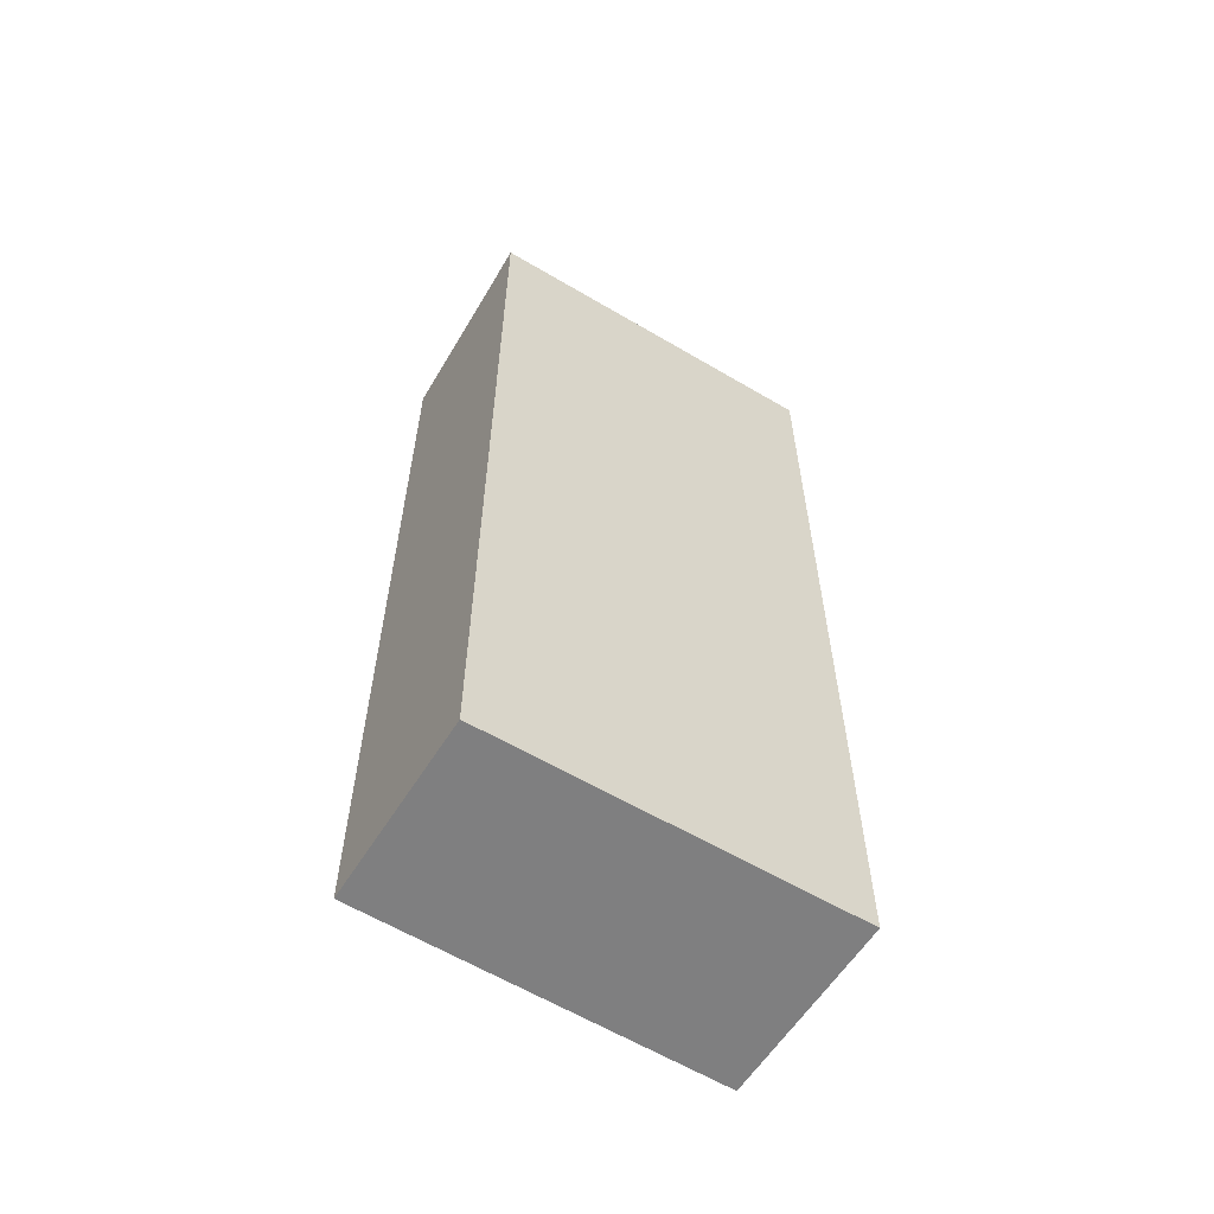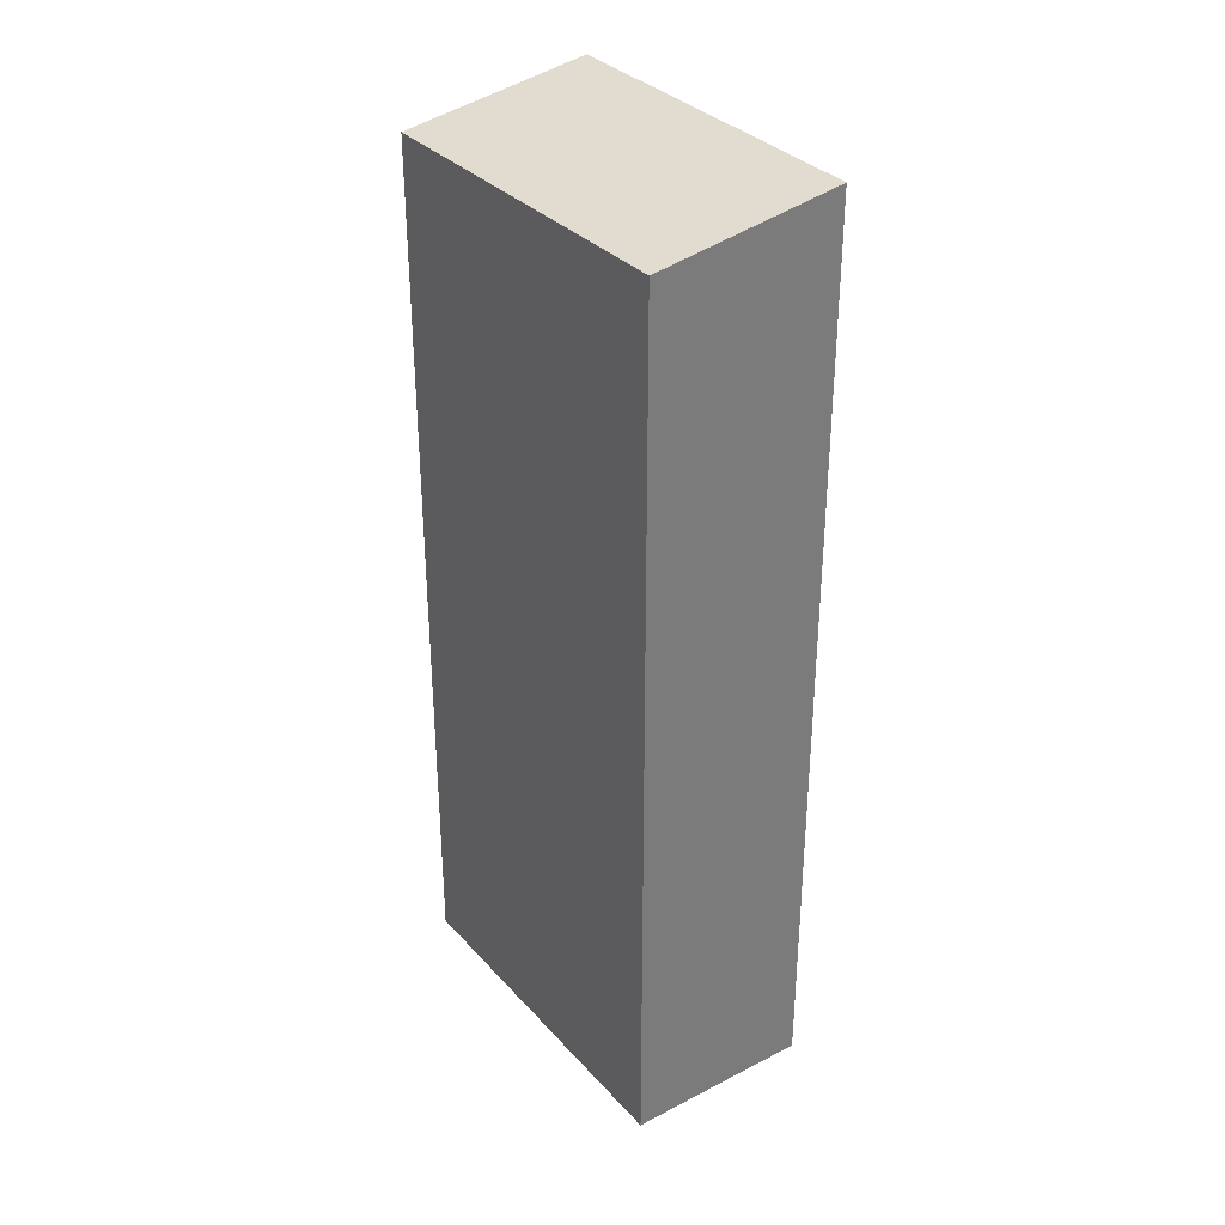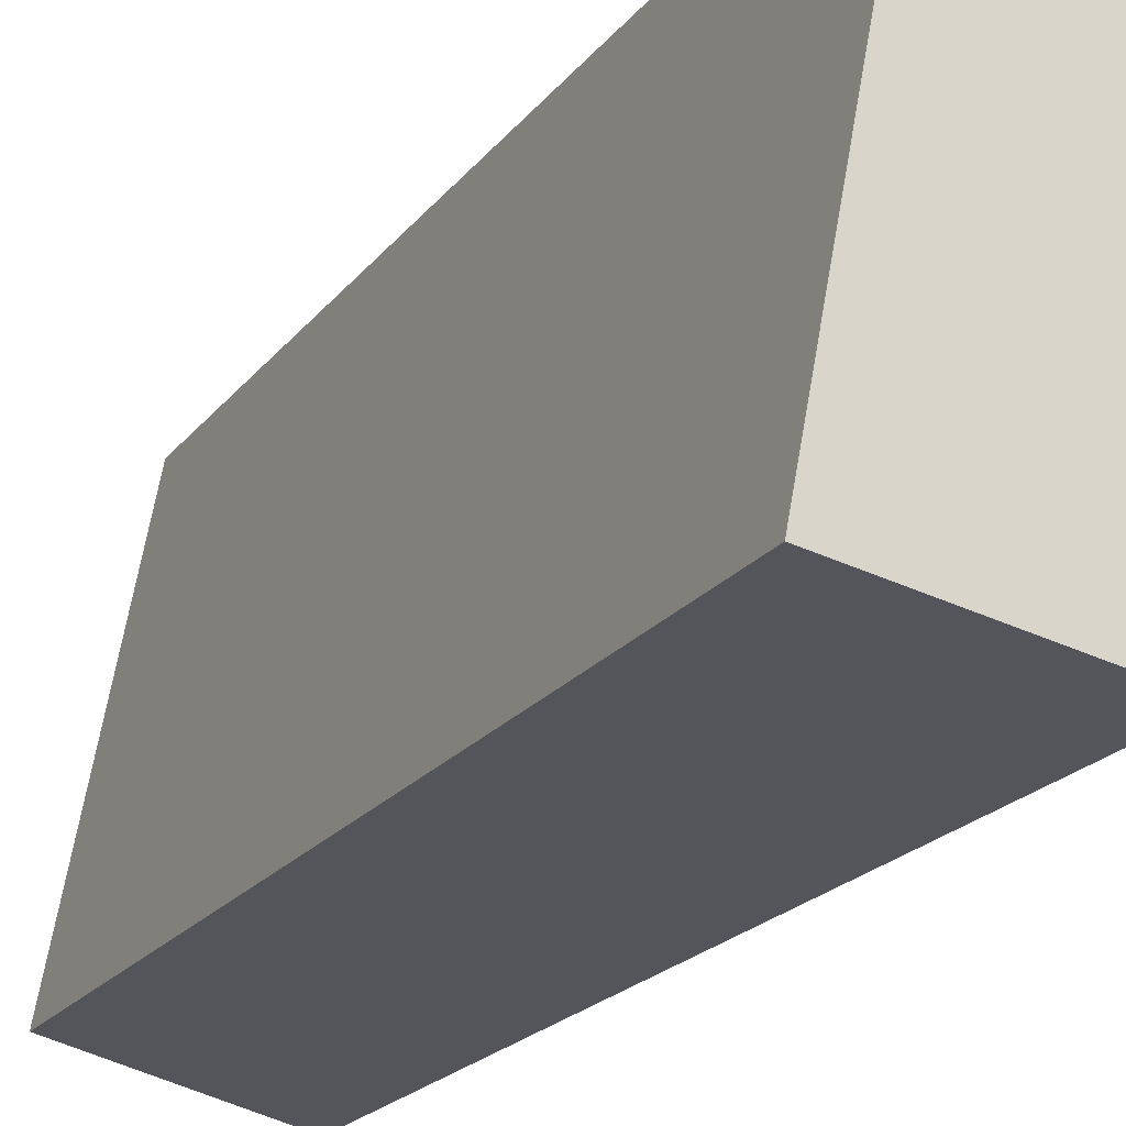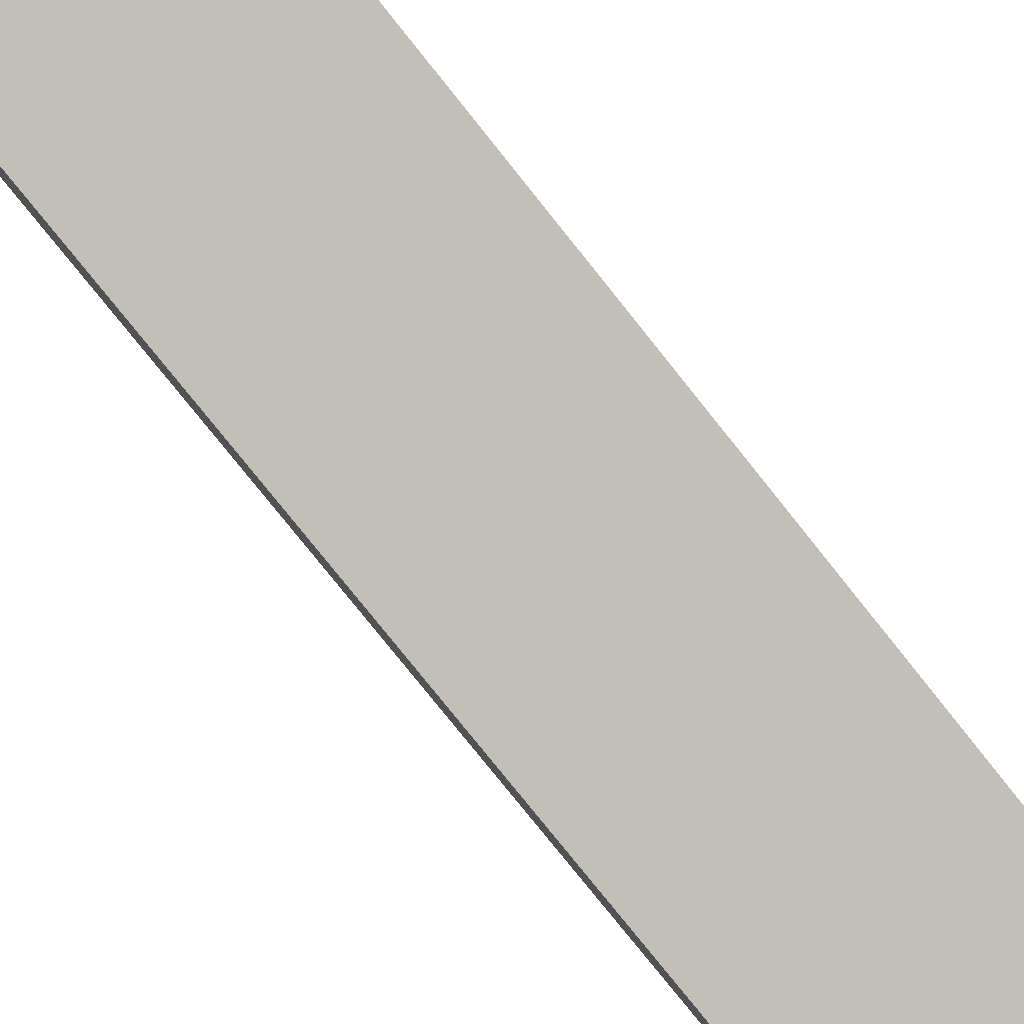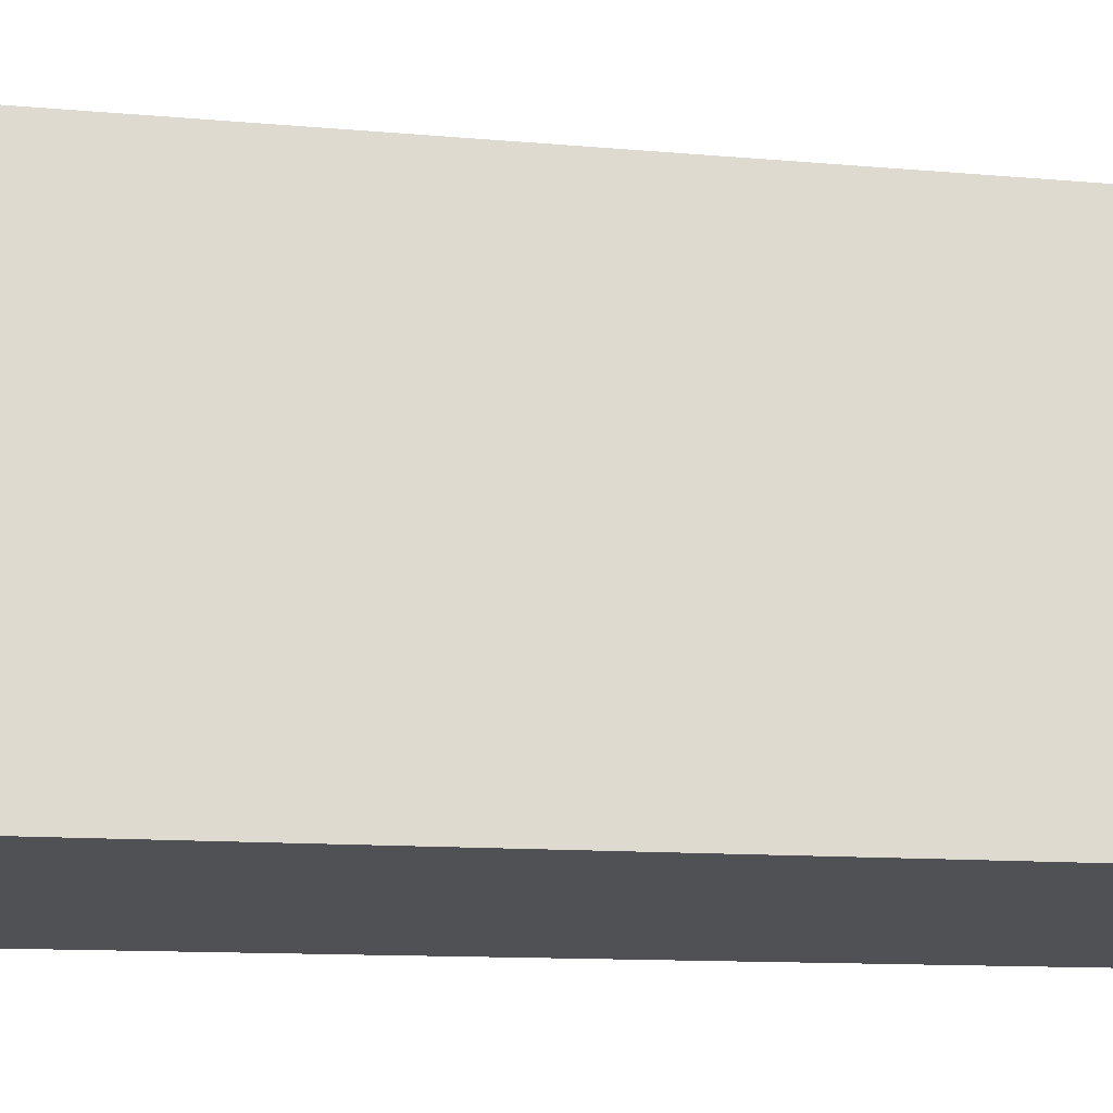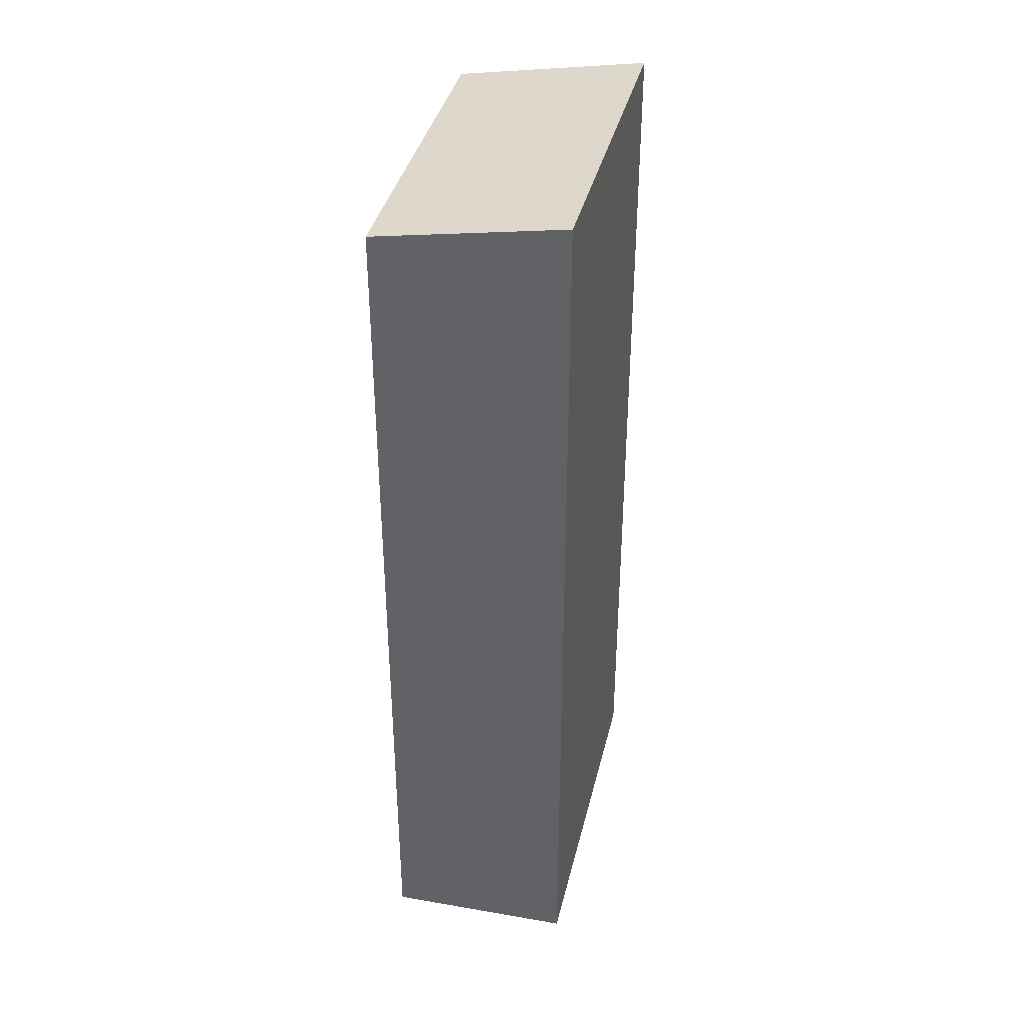
<metadata>
{"format":"obj","ext":"obj","renderer":"f3d","projection":"perspective","resolution":1024,"background":"white","views":[{"elev":-59.8,"azim":68.9,"up":"+Y"},{"elev":33.3,"azim":-24.2,"up":"+Y"},{"elev":-19.6,"azim":-25.3,"up":"+Z"},{"elev":-79.3,"azim":-141.3,"up":"+Z"},{"elev":-9.5,"azim":-104.9,"up":"+Z"},{"elev":37.5,"azim":23.3,"up":"+Y"}]}
</metadata>
<code>
v  0 15.7 9.611e-16
v  4.461 16.23 5.631
v  3.342 16.23 -0.653
v  1.203 15.71 6.255
v  3.342 3.998e-17 -0.653
v  0 0 0
v  1.203 -3.83e-16 6.255
v  4.461 -3.448e-16 5.631
g defaultobject
f 1 2 3
f 2 1 4
f 5 1 3
f 1 5 6
f 1 7 4
f 7 1 6
f 4 8 2
f 8 4 7
f 8 3 2
f 3 8 5
f 8 6 5
f 6 8 7

</code>
